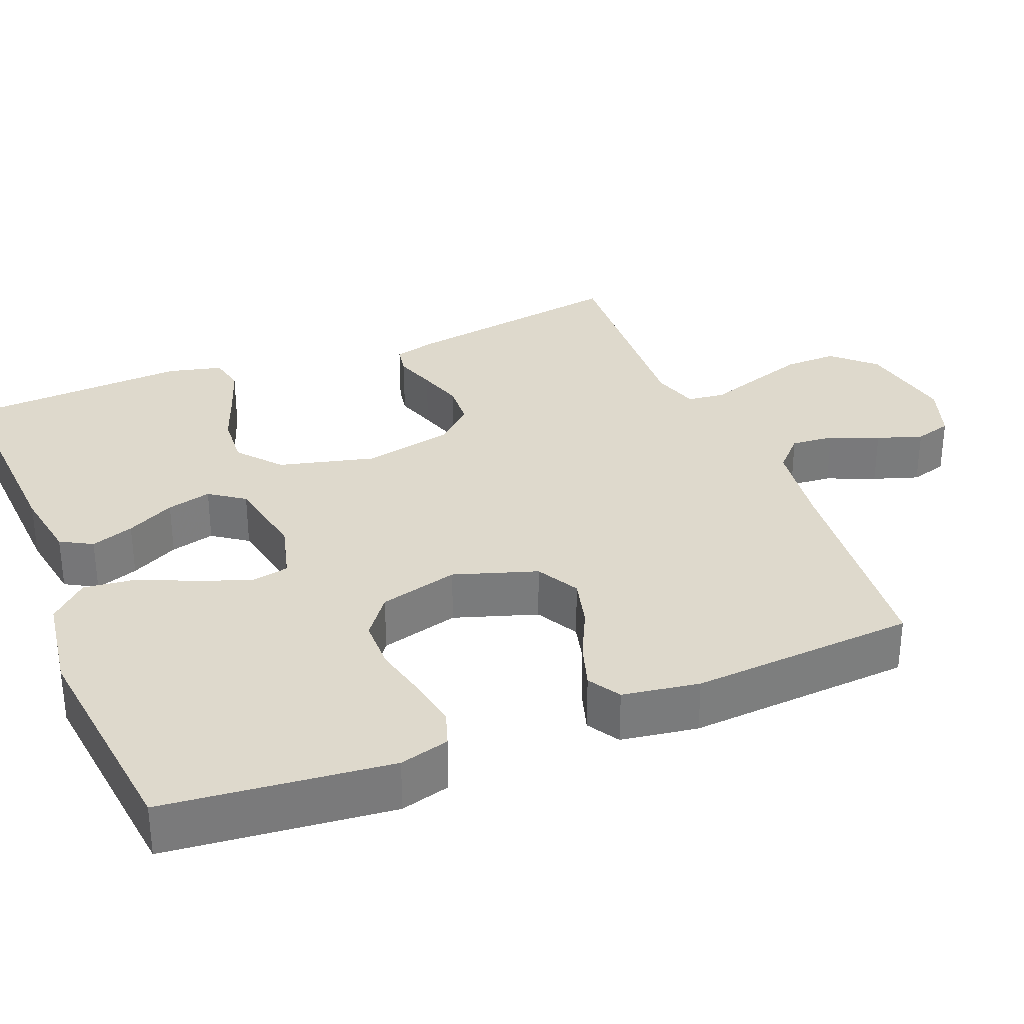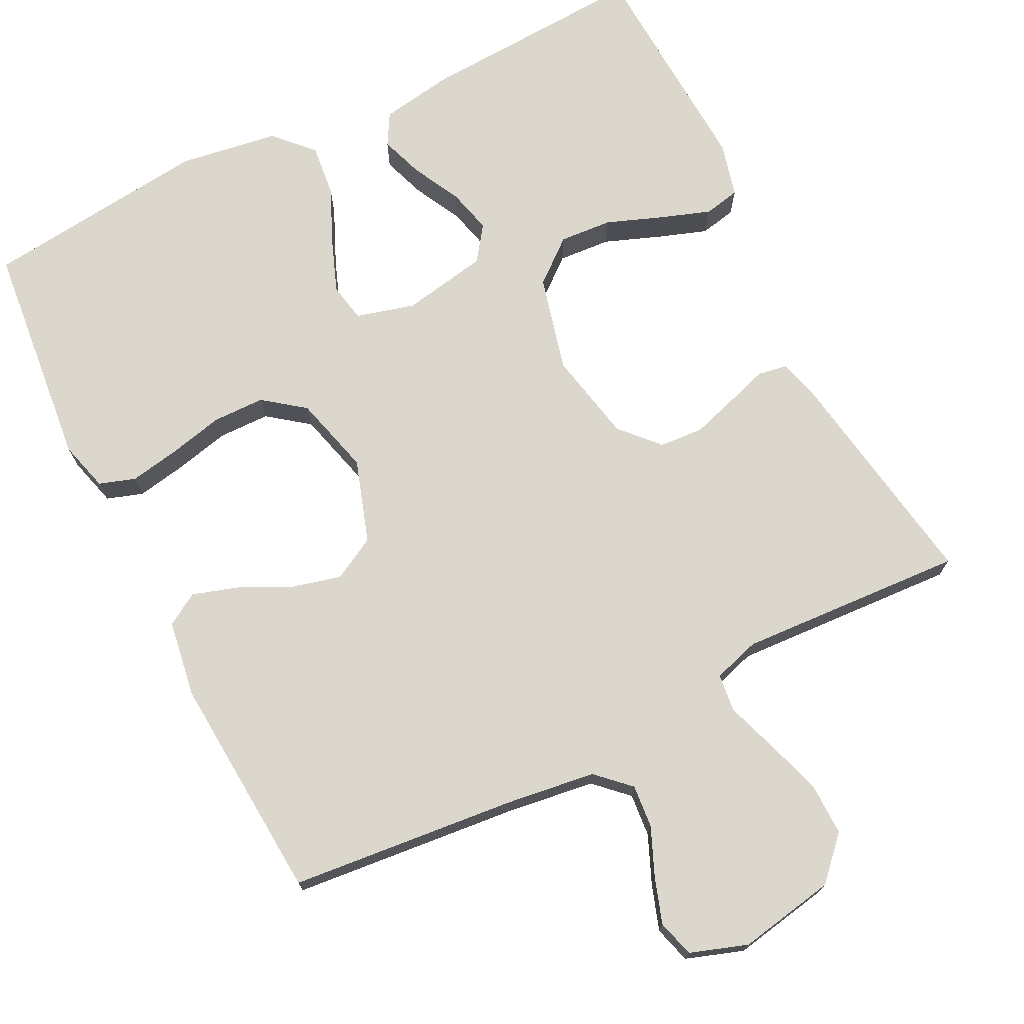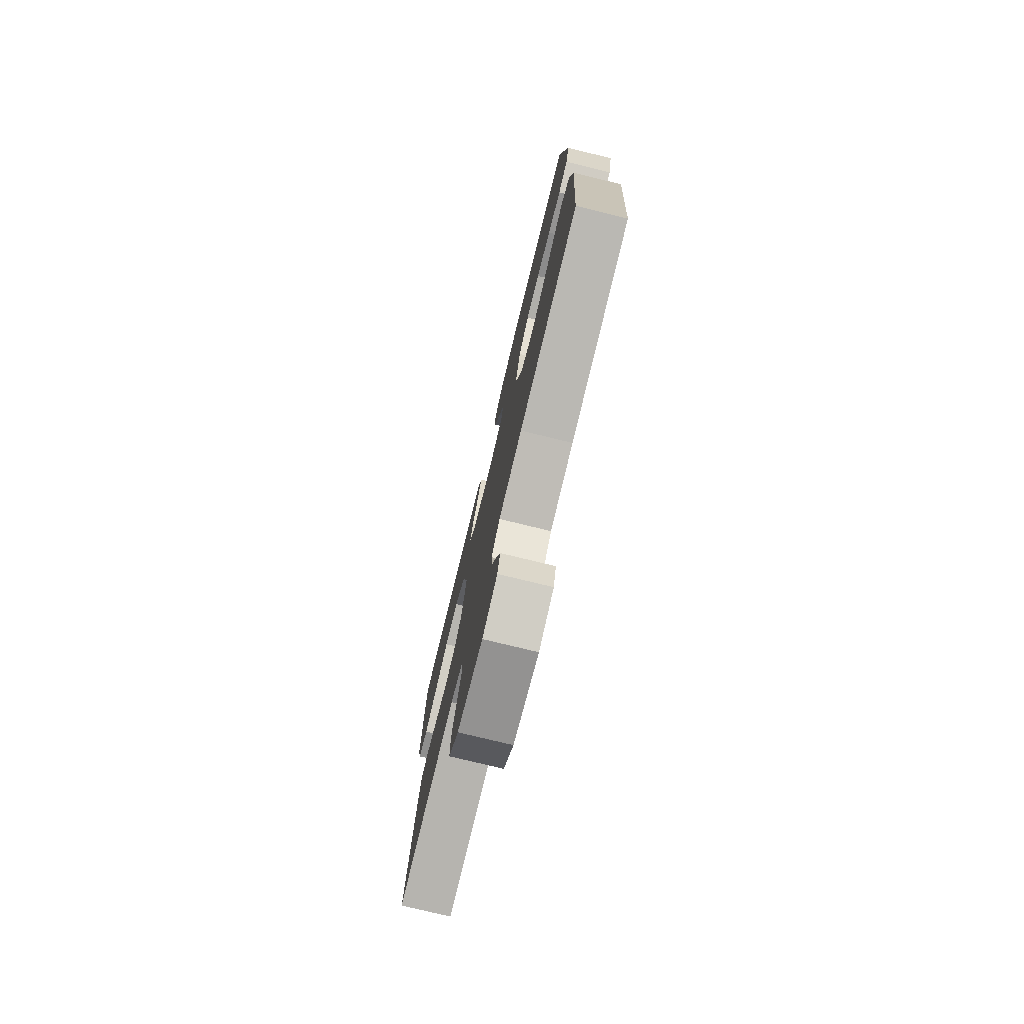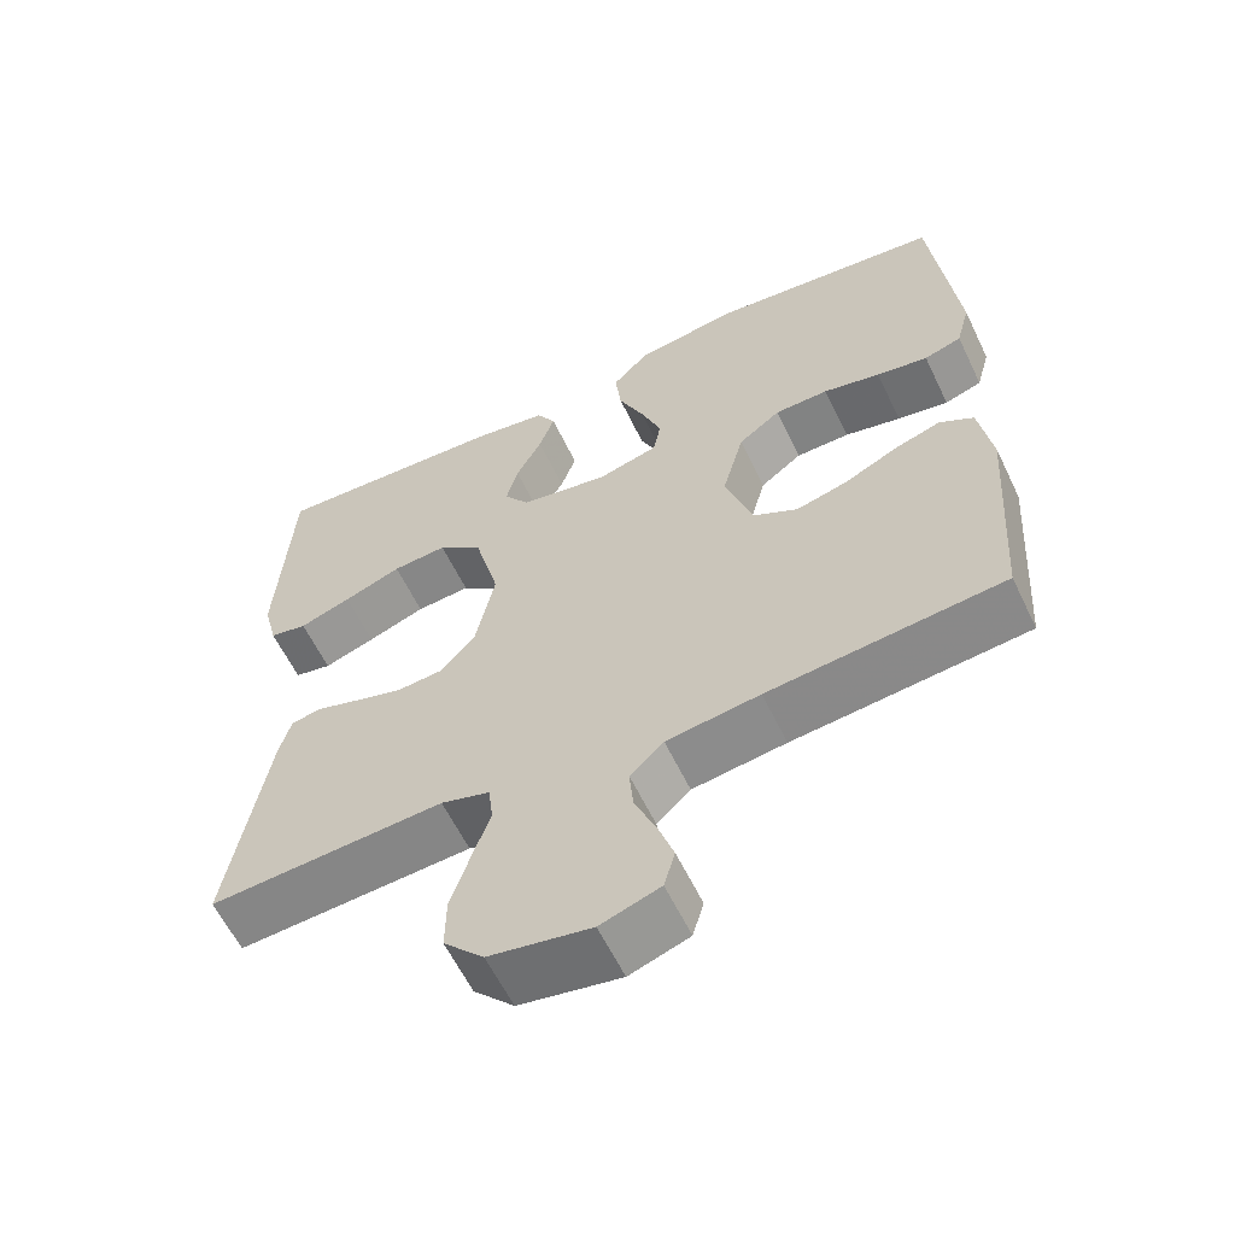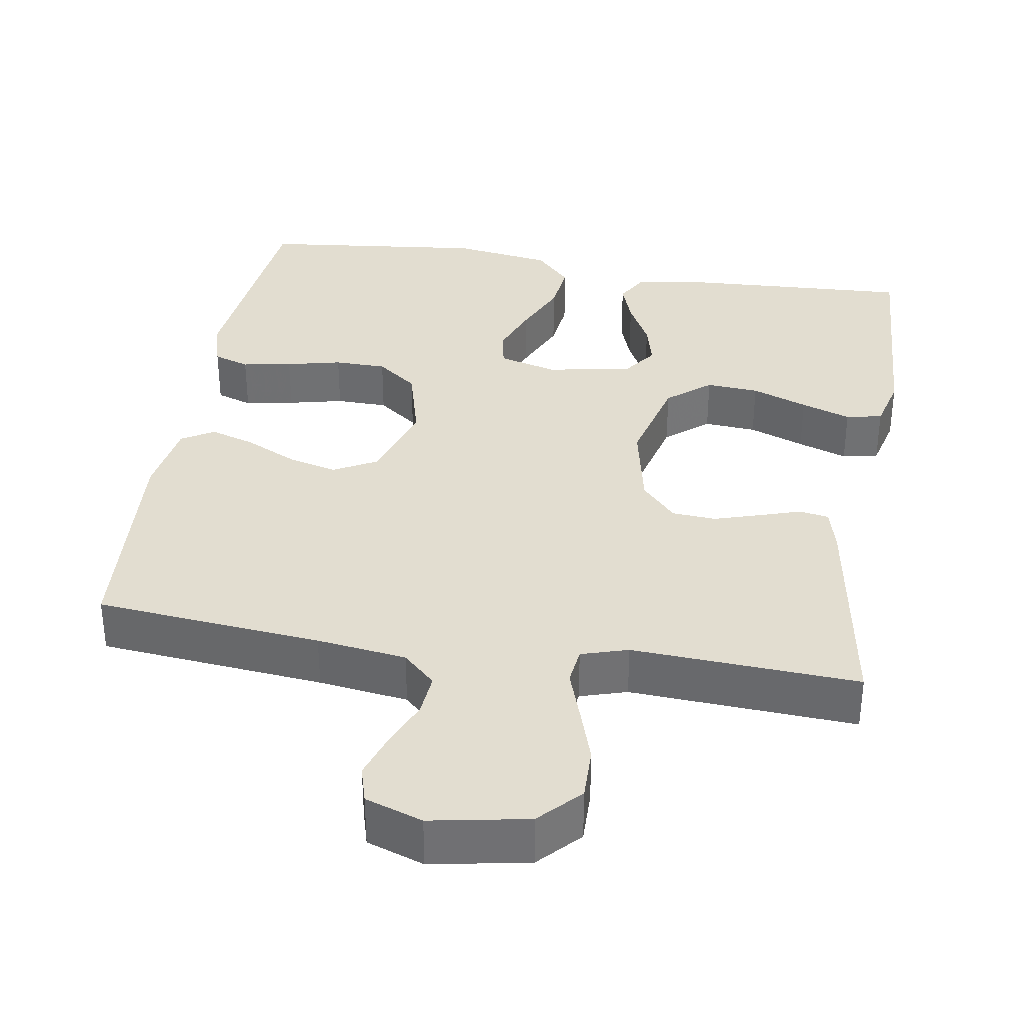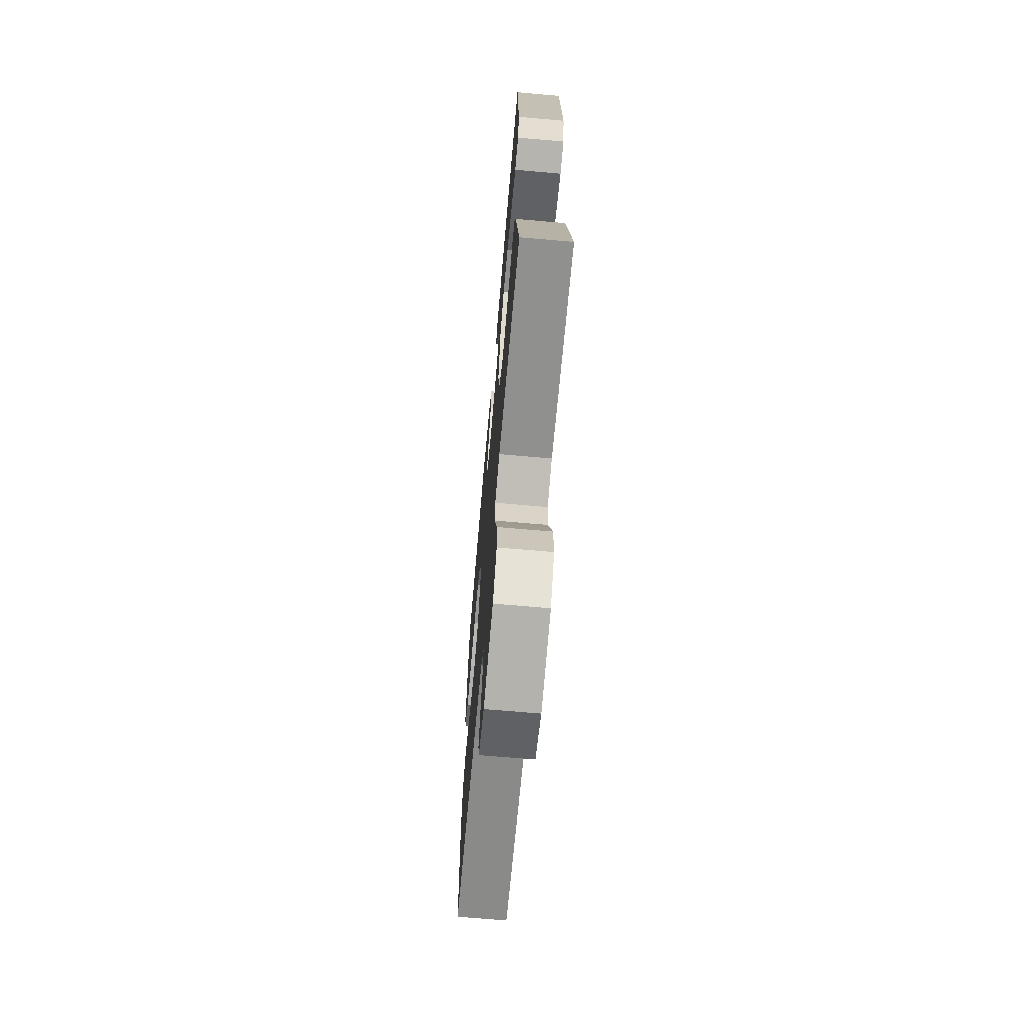
<metadata>
{"format":"obj","ext":"obj","renderer":"f3d","projection":"perspective","resolution":1024,"background":"white","views":[{"elev":32.0,"azim":68.0,"up":"+Y"},{"elev":72.9,"azim":153.4,"up":"+Y"},{"elev":-77.1,"azim":76.3,"up":"+Z"},{"elev":-60.5,"azim":25.7,"up":"+Z"},{"elev":35.1,"azim":-170.7,"up":"+Y"},{"elev":-68.9,"azim":-95.0,"up":"+Z"}]}
</metadata>
<code>
v 0.5 0.07 0.5
v 0.531 0.07 0.2
v 0.513 0.07 0.134
v 0.465 0.07 0.118
v 0.399 0.07 0.13
v 0.326 0.07 0.147
v 0.257 0.07 0.146
v 0.203 0.07 0.105
v 0.175 0.07 0
v 0.211 0.07 -0.11
v 0.268 0.07 -0.141
v 0.334 0.07 -0.124
v 0.402 0.07 -0.091
v 0.462 0.07 -0.072
v 0.505 0.07 -0.098
v 0.521 0.07 -0.2
v 0.5 0.07 -0.5
v 0.2 0.07 -0.529
v 0.081 0.07 -0.545
v 0.038 0.07 -0.586
v 0.043 0.07 -0.643
v 0.07 0.07 -0.707
v 0.09 0.07 -0.767
v 0.076 0.07 -0.816
v 0 0.07 -0.842
v -0.129 0.07 -0.818
v -0.18 0.07 -0.764
v -0.179 0.07 -0.694
v -0.155 0.07 -0.62
v -0.132 0.07 -0.552
v -0.138 0.07 -0.502
v -0.2 0.07 -0.483
v -0.5 0.07 -0.5
v -0.451 0.07 -0.2
v -0.436 0.07 -0.144
v -0.397 0.07 -0.137
v -0.342 0.07 -0.155
v -0.281 0.07 -0.174
v -0.223 0.07 -0.17
v -0.177 0.07 -0.12
v -0.152 0.07 0
v -0.184 0.07 0.127
v -0.241 0.07 0.174
v -0.311 0.07 0.169
v -0.385 0.07 0.141
v -0.451 0.07 0.118
v -0.499 0.07 0.128
v -0.517 0.07 0.2
v -0.5 0.07 0.5
v -0.2 0.07 0.484
v -0.102 0.07 0.468
v -0.078 0.07 0.426
v -0.098 0.07 0.369
v -0.131 0.07 0.305
v -0.146 0.07 0.246
v -0.113 0.07 0.2
v 0 0.07 0.179
v 0.078 0.07 0.2
v 0.088 0.07 0.251
v 0.062 0.07 0.32
v 0.029 0.07 0.395
v 0.021 0.07 0.464
v 0.068 0.07 0.514
v 0.2 0.07 0.534
v 0.5 0 0.5
v 0.531 0 0.2
v 0.513 0 0.134
v 0.465 0 0.118
v 0.399 0 0.13
v 0.326 0 0.147
v 0.257 0 0.146
v 0.203 0 0.105
v 0.175 0 0
v 0.211 0 -0.11
v 0.268 0 -0.141
v 0.334 0 -0.124
v 0.402 0 -0.091
v 0.462 0 -0.072
v 0.505 0 -0.098
v 0.521 0 -0.2
v 0.5 0 -0.5
v 0.2 0 -0.529
v 0.081 0 -0.545
v 0.038 0 -0.586
v 0.043 0 -0.643
v 0.07 0 -0.707
v 0.09 0 -0.767
v 0.076 0 -0.816
v 0 0 -0.842
v -0.129 0 -0.818
v -0.18 0 -0.764
v -0.179 0 -0.694
v -0.155 0 -0.62
v -0.132 0 -0.552
v -0.138 0 -0.502
v -0.2 0 -0.483
v -0.5 0 -0.5
v -0.451 0 -0.2
v -0.436 0 -0.144
v -0.397 0 -0.137
v -0.342 0 -0.155
v -0.281 0 -0.174
v -0.223 0 -0.17
v -0.177 0 -0.12
v -0.152 0 0
v -0.184 0 0.127
v -0.241 0 0.174
v -0.311 0 0.169
v -0.385 0 0.141
v -0.451 0 0.118
v -0.499 0 0.128
v -0.517 0 0.2
v -0.5 0 0.5
v -0.2 0 0.484
v -0.102 0 0.468
v -0.078 0 0.426
v -0.098 0 0.369
v -0.131 0 0.305
v -0.146 0 0.246
v -0.113 0 0.2
v 0 0 0.179
v 0.078 0 0.2
v 0.088 0 0.251
v 0.062 0 0.32
v 0.029 0 0.395
v 0.021 0 0.464
v 0.068 0 0.514
v 0.2 0 0.534
f 60 61 62 63
f 59 60 63 64
f 58 59 64 1
f 51 52 53 54
f 51 54 55
f 50 51 55
f 49 50 55
f 48 49 55 56
f 44 45 46 47
f 44 47 48
f 43 44 48 56
f 34 35 36 37
f 32 33 34 37
f 31 32 37 38
f 27 28 29 30
f 25 26 27 30
f 25 30 31
f 24 25 31
f 21 22 23 24
f 21 24 31 38
f 15 16 17 18
f 15 18 19
f 12 13 14 15
f 11 12 15 19
f 10 11 19 20
f 3 4 5 6
f 1 2 3 6
f 58 1 6 7
f 57 58 7 8
f 42 43 56 57
f 41 42 57 8
f 40 41 8 9
f 39 40 9 10
f 20 21 38 39
f 10 20 39
f 127 126 125 124
f 128 127 124 123
f 65 128 123 122
f 118 117 116 115
f 119 118 115
f 119 115 114
f 119 114 113
f 120 119 113 112
f 111 110 109 108
f 112 111 108
f 120 112 108 107
f 101 100 99 98
f 101 98 97 96
f 102 101 96 95
f 94 93 92 91
f 94 91 90 89
f 95 94 89
f 95 89 88
f 88 87 86 85
f 102 95 88 85
f 82 81 80 79
f 83 82 79
f 79 78 77 76
f 83 79 76 75
f 84 83 75 74
f 70 69 68 67
f 70 67 66 65
f 71 70 65 122
f 72 71 122 121
f 121 120 107 106
f 72 121 106 105
f 73 72 105 104
f 74 73 104 103
f 103 102 85 84
f 103 84 74
f 1 65 66 2
f 2 66 67 3
f 3 67 68 4
f 4 68 69 5
f 5 69 70 6
f 6 70 71 7
f 7 71 72 8
f 8 72 73 9
f 9 73 74 10
f 10 74 75 11
f 11 75 76 12
f 12 76 77 13
f 13 77 78 14
f 14 78 79 15
f 15 79 80 16
f 16 80 81 17
f 17 81 82 18
f 18 82 83 19
f 19 83 84 20
f 20 84 85 21
f 21 85 86 22
f 22 86 87 23
f 23 87 88 24
f 24 88 89 25
f 25 89 90 26
f 26 90 91 27
f 27 91 92 28
f 28 92 93 29
f 29 93 94 30
f 30 94 95 31
f 31 95 96 32
f 32 96 97 33
f 33 97 98 34
f 34 98 99 35
f 35 99 100 36
f 36 100 101 37
f 37 101 102 38
f 38 102 103 39
f 39 103 104 40
f 40 104 105 41
f 41 105 106 42
f 42 106 107 43
f 43 107 108 44
f 44 108 109 45
f 45 109 110 46
f 46 110 111 47
f 47 111 112 48
f 48 112 113 49
f 49 113 114 50
f 50 114 115 51
f 51 115 116 52
f 52 116 117 53
f 53 117 118 54
f 54 118 119 55
f 55 119 120 56
f 56 120 121 57
f 57 121 122 58
f 58 122 123 59
f 59 123 124 60
f 60 124 125 61
f 61 125 126 62
f 62 126 127 63
f 63 127 128 64
f 64 128 65 1

</code>
